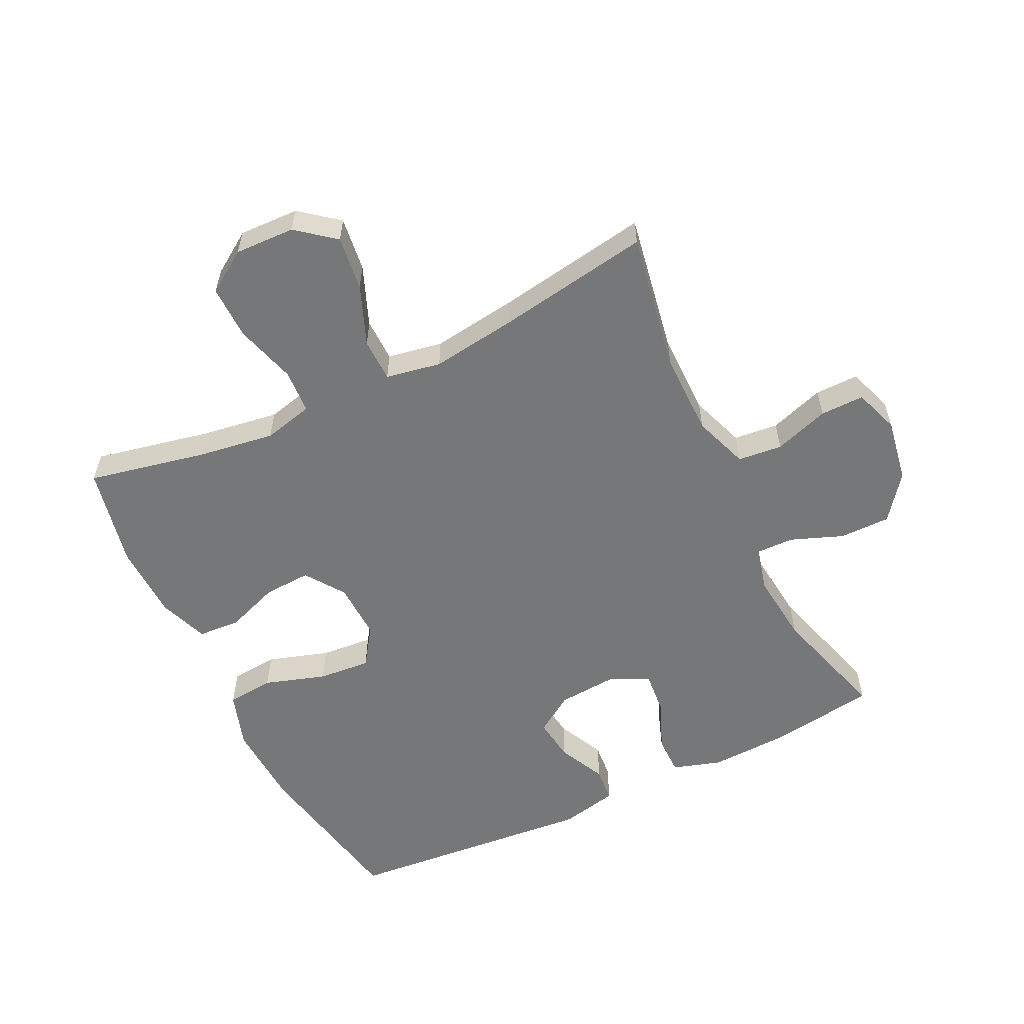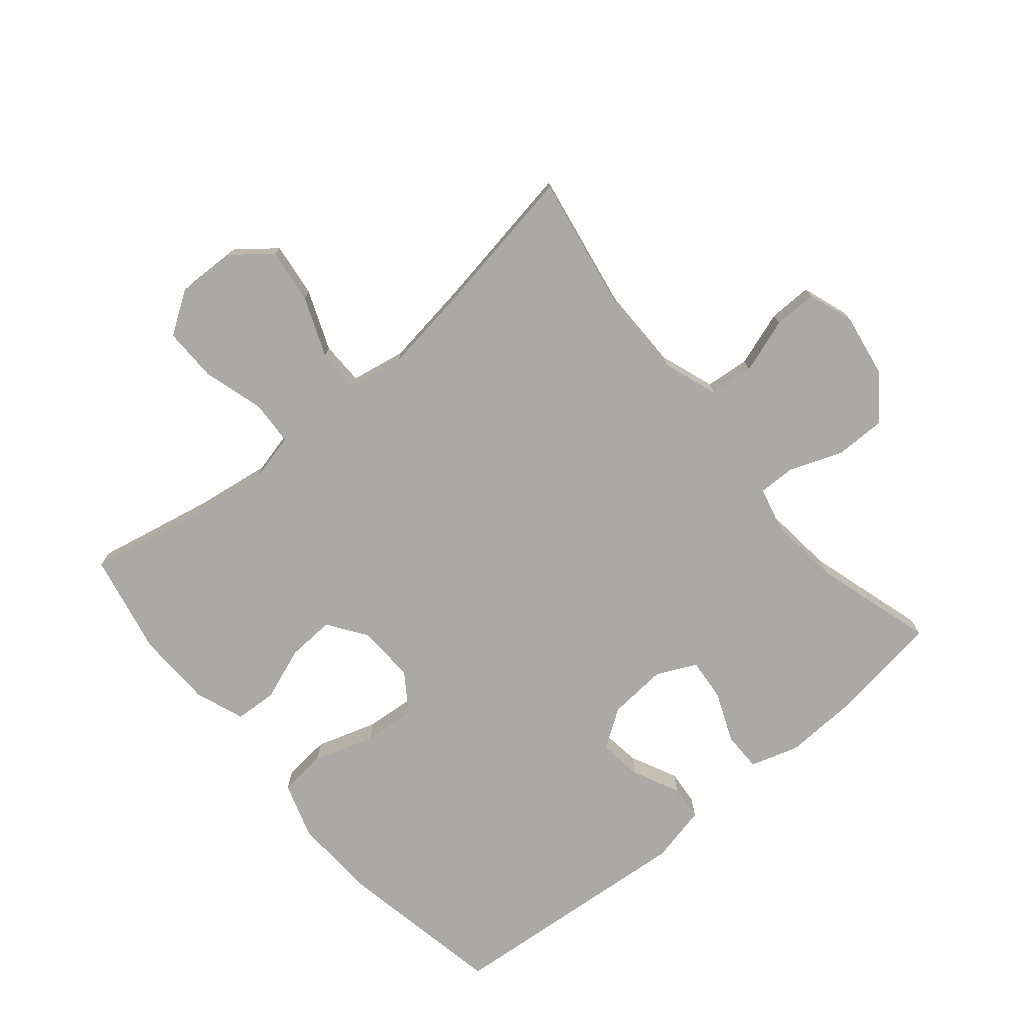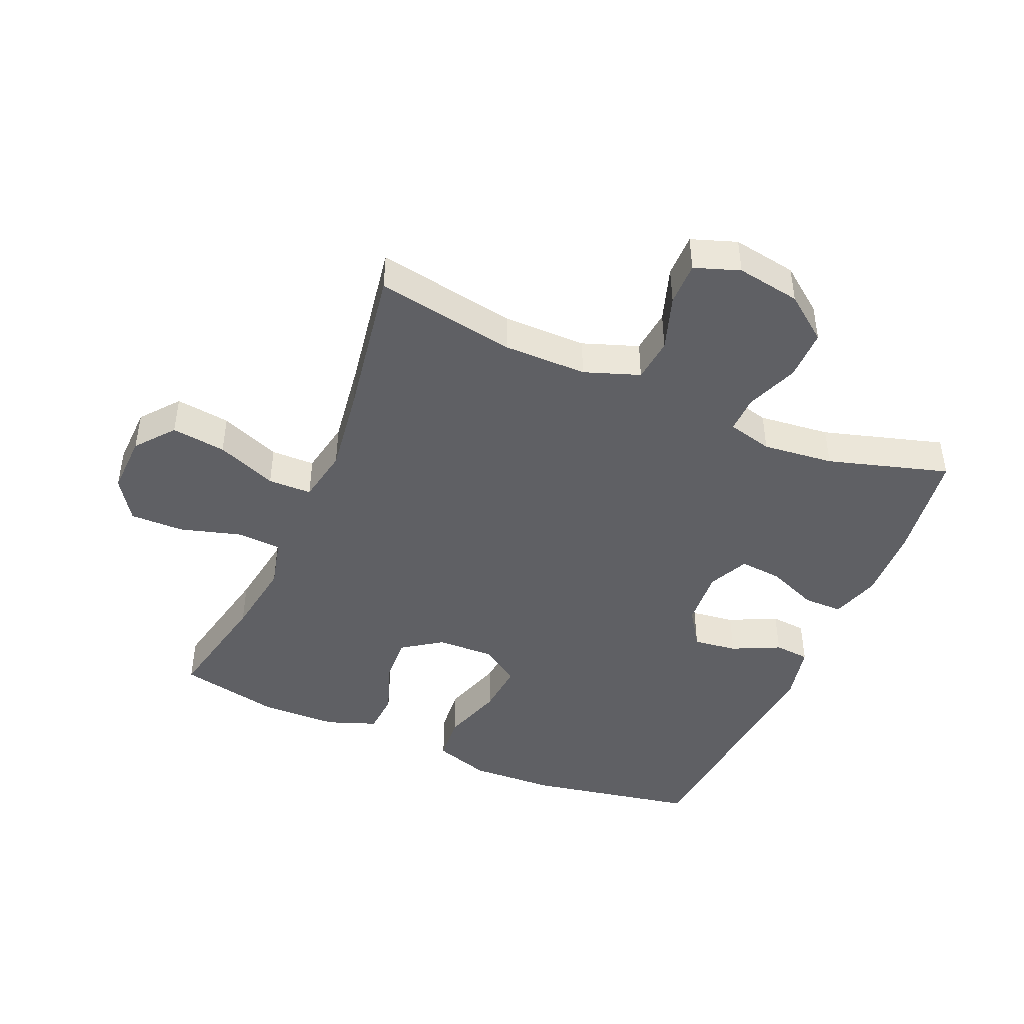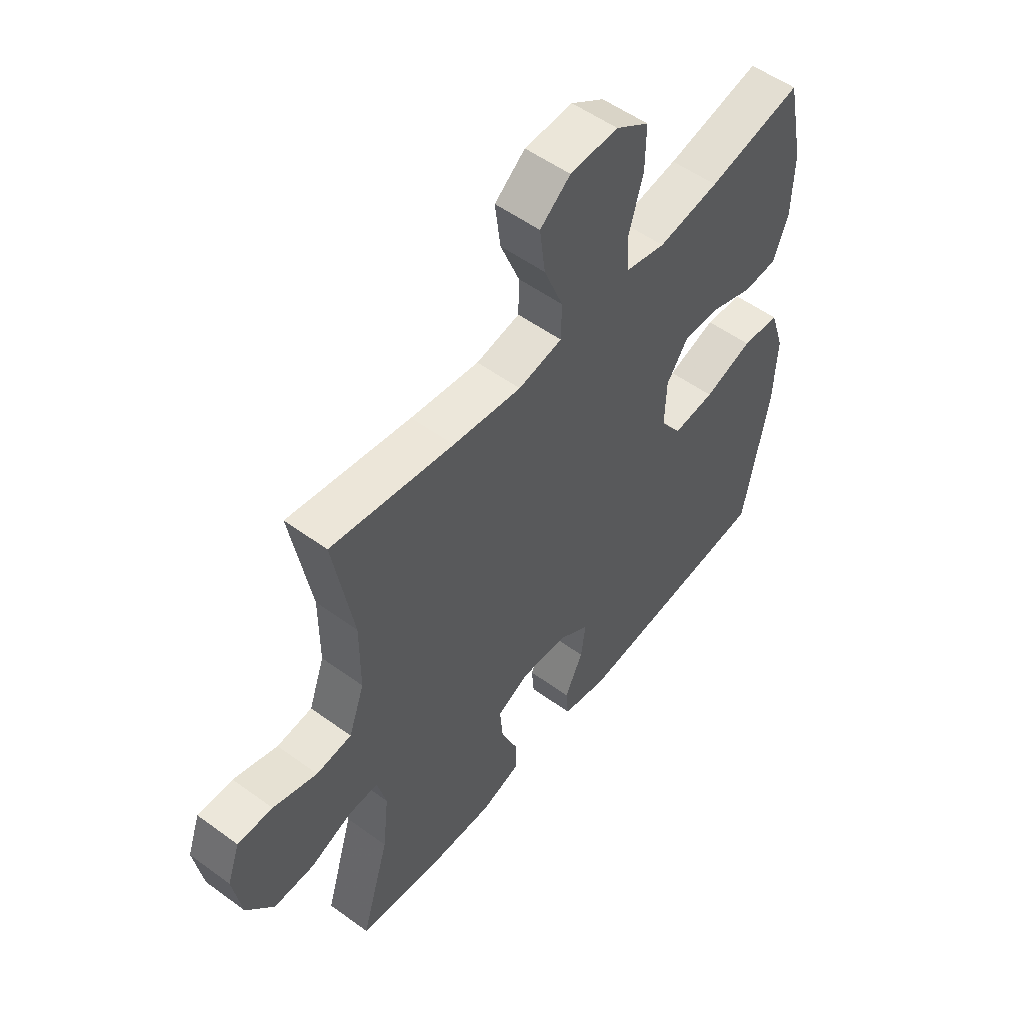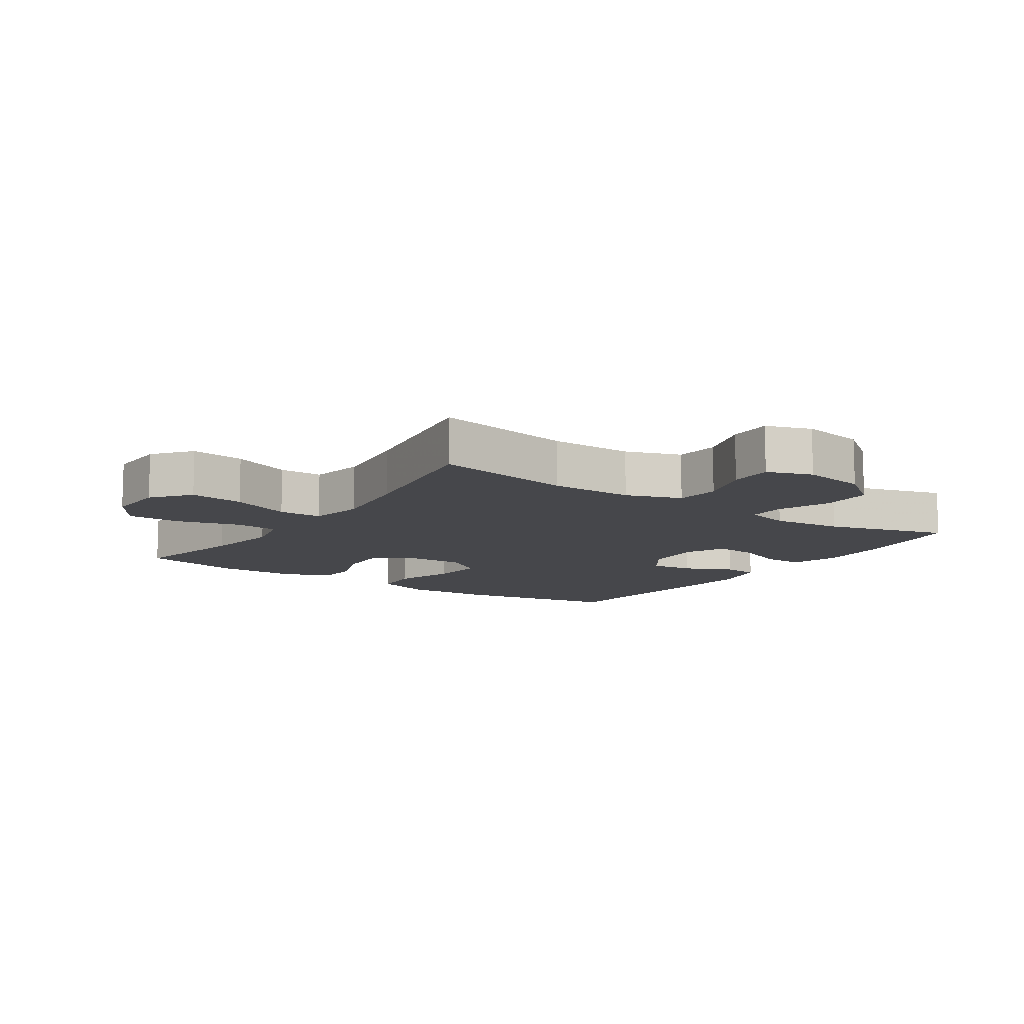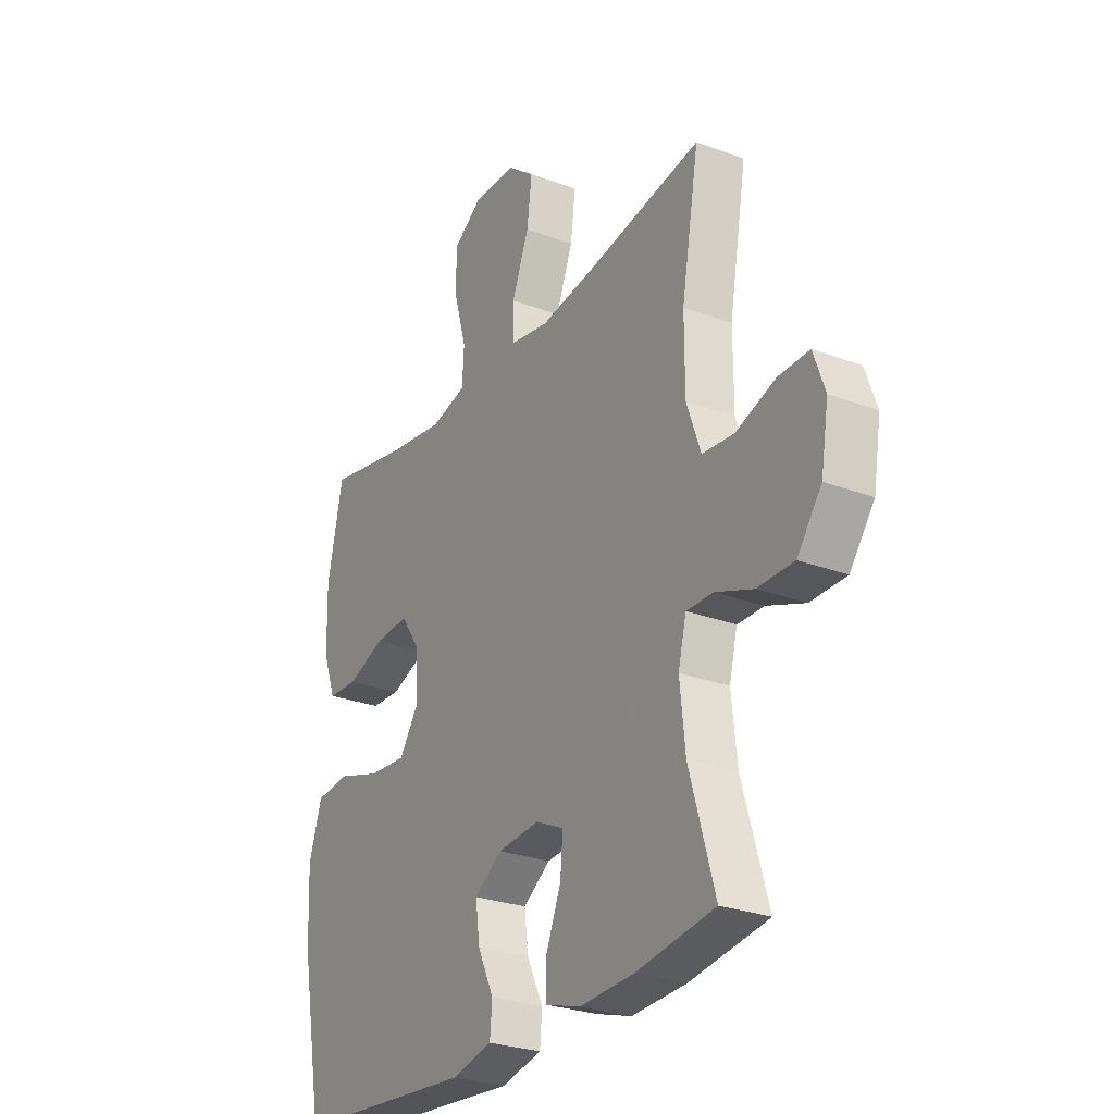
<metadata>
{"format":"obj","ext":"obj","renderer":"f3d","projection":"perspective","resolution":1024,"background":"white","views":[{"elev":-57.1,"azim":25.9,"up":"+Y"},{"elev":-75.3,"azim":40.0,"up":"+Y"},{"elev":-44.6,"azim":66.7,"up":"+Y"},{"elev":53.6,"azim":127.9,"up":"+Z"},{"elev":-10.8,"azim":55.7,"up":"+Y"},{"elev":-27.3,"azim":60.0,"up":"+Z"}]}
</metadata>
<code>
v -0.5 0.07 -0.5
v -0.55 0.07 -0.235
v -0.556 0.07 -0.101
v -0.527 0.07 -0.012
v -0.452 0.07 -0.005
v -0.355 0.07 -0.036
v -0.272 0.07 -0.043
v -0.23 0.07 0.018
v -0.233 0.07 0.109
v -0.276 0.07 0.171
v -0.351 0.07 0.167
v -0.435 0.07 0.136
v -0.502 0.07 0.14
v -0.531 0.07 0.218
v -0.534 0.07 0.339
v -0.5 0.07 0.5
v -0.313 0.07 0.461
v -0.192 0.07 0.443
v -0.113 0.07 0.462
v -0.109 0.07 0.532
v -0.137 0.07 0.629
v -0.138 0.07 0.714
v -0.072 0.07 0.758
v 0.023 0.07 0.755
v 0.083 0.07 0.707
v 0.072 0.07 0.621
v 0.034 0.07 0.526
v 0.035 0.07 0.457
v 0.122 0.07 0.441
v 0.258 0.07 0.46
v 0.5 0.07 0.5
v 0.461 0.07 0.279
v 0.461 0.07 0.147
v 0.492 0.07 0.06
v 0.562 0.07 0.053
v 0.649 0.07 0.082
v 0.718 0.07 0.083
v 0.743 0.07 0.012
v 0.726 0.07 -0.089
v 0.672 0.07 -0.16
v 0.592 0.07 -0.16
v 0.509 0.07 -0.128
v 0.45 0.07 -0.127
v 0.432 0.07 -0.198
v 0.444 0.07 -0.31
v 0.5 0.07 -0.5
v 0.327 0.07 -0.525
v 0.206 0.07 -0.53
v 0.129 0.07 -0.506
v 0.129 0.07 -0.444
v 0.162 0.07 -0.364
v 0.168 0.07 -0.297
v 0.105 0.07 -0.267
v 0.012 0.07 -0.274
v -0.049 0.07 -0.315
v -0.04 0.07 -0.384
v -0.004 0.07 -0.459
v -0.009 0.07 -0.515
v -0.1 0.07 -0.535
v -0.5 0 -0.5
v -0.55 0 -0.235
v -0.556 0 -0.101
v -0.527 0 -0.012
v -0.452 0 -0.005
v -0.355 0 -0.036
v -0.272 0 -0.043
v -0.23 0 0.018
v -0.233 0 0.109
v -0.276 0 0.171
v -0.351 0 0.167
v -0.435 0 0.136
v -0.502 0 0.14
v -0.531 0 0.218
v -0.534 0 0.339
v -0.5 0 0.5
v -0.313 0 0.461
v -0.192 0 0.443
v -0.113 0 0.462
v -0.109 0 0.532
v -0.137 0 0.629
v -0.138 0 0.714
v -0.072 0 0.758
v 0.023 0 0.755
v 0.083 0 0.707
v 0.072 0 0.621
v 0.034 0 0.526
v 0.035 0 0.457
v 0.122 0 0.441
v 0.258 0 0.46
v 0.5 0 0.5
v 0.461 0 0.279
v 0.461 0 0.147
v 0.492 0 0.06
v 0.562 0 0.053
v 0.649 0 0.082
v 0.718 0 0.083
v 0.743 0 0.012
v 0.726 0 -0.089
v 0.672 0 -0.16
v 0.592 0 -0.16
v 0.509 0 -0.128
v 0.45 0 -0.127
v 0.432 0 -0.198
v 0.444 0 -0.31
v 0.5 0 -0.5
v 0.327 0 -0.525
v 0.206 0 -0.53
v 0.129 0 -0.506
v 0.129 0 -0.444
v 0.162 0 -0.364
v 0.168 0 -0.297
v 0.105 0 -0.267
v 0.012 0 -0.274
v -0.049 0 -0.315
v -0.04 0 -0.384
v -0.004 0 -0.459
v -0.009 0 -0.515
v -0.1 0 -0.535
f 4 5 6
f 3 4 6
f 2 3 6
f 1 2 6
f 59 1 6
f 58 59 6
f 57 58 6
f 56 57 6
f 55 56 6 7
f 54 55 7 8
f 53 54 8 9
f 52 53 9 10
f 49 50 51
f 48 49 51
f 47 48 51
f 46 47 51
f 45 46 51
f 44 45 51 52
f 43 44 52 10
f 40 41 42
f 39 40 42
f 38 39 42
f 37 38 42
f 36 37 42
f 35 36 42
f 34 35 42 43
f 33 34 43 10
f 30 31 32
f 32 33 10
f 30 32 10
f 29 30 10
f 25 26 27
f 24 25 27
f 23 24 27
f 22 23 27
f 21 22 27
f 20 21 27
f 19 20 27 28
f 29 10 11
f 28 29 11
f 19 28 11
f 18 19 11
f 15 16 17
f 15 17 18
f 14 15 18
f 13 14 18
f 12 13 18
f 11 12 18
f 65 64 63
f 65 63 62
f 65 62 61
f 65 61 60
f 65 60 118
f 65 118 117
f 65 117 116
f 65 116 115
f 66 65 115 114
f 67 66 114 113
f 68 67 113 112
f 69 68 112 111
f 110 109 108
f 110 108 107
f 110 107 106
f 110 106 105
f 110 105 104
f 111 110 104 103
f 69 111 103 102
f 101 100 99
f 101 99 98
f 101 98 97
f 101 97 96
f 101 96 95
f 101 95 94
f 102 101 94 93
f 69 102 93 92
f 91 90 89
f 69 92 91
f 69 91 89
f 69 89 88
f 86 85 84
f 86 84 83
f 86 83 82
f 86 82 81
f 86 81 80
f 86 80 79
f 87 86 79 78
f 70 69 88
f 70 88 87
f 70 87 78
f 70 78 77
f 76 75 74
f 77 76 74
f 77 74 73
f 77 73 72
f 77 72 71
f 77 71 70
f 1 60 61 2
f 2 61 62 3
f 3 62 63 4
f 4 63 64 5
f 5 64 65 6
f 6 65 66 7
f 7 66 67 8
f 8 67 68 9
f 9 68 69 10
f 10 69 70 11
f 11 70 71 12
f 12 71 72 13
f 13 72 73 14
f 14 73 74 15
f 15 74 75 16
f 16 75 76 17
f 17 76 77 18
f 18 77 78 19
f 19 78 79 20
f 20 79 80 21
f 21 80 81 22
f 22 81 82 23
f 23 82 83 24
f 24 83 84 25
f 25 84 85 26
f 26 85 86 27
f 27 86 87 28
f 28 87 88 29
f 29 88 89 30
f 30 89 90 31
f 31 90 91 32
f 32 91 92 33
f 33 92 93 34
f 34 93 94 35
f 35 94 95 36
f 36 95 96 37
f 37 96 97 38
f 38 97 98 39
f 39 98 99 40
f 40 99 100 41
f 41 100 101 42
f 42 101 102 43
f 43 102 103 44
f 44 103 104 45
f 45 104 105 46
f 46 105 106 47
f 47 106 107 48
f 48 107 108 49
f 49 108 109 50
f 50 109 110 51
f 51 110 111 52
f 52 111 112 53
f 53 112 113 54
f 54 113 114 55
f 55 114 115 56
f 56 115 116 57
f 57 116 117 58
f 58 117 118 59
f 59 118 60 1

</code>
